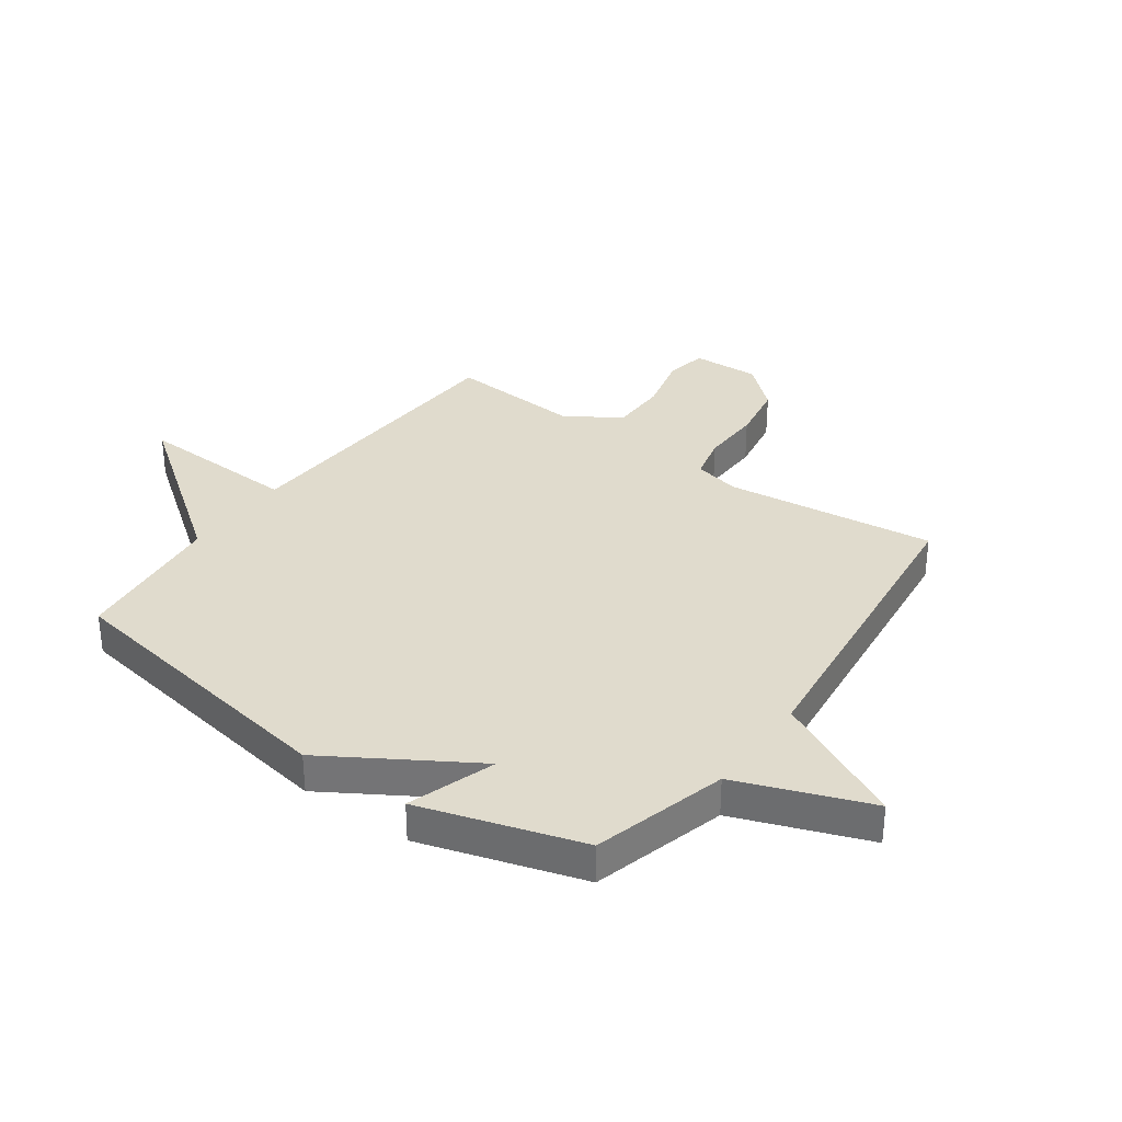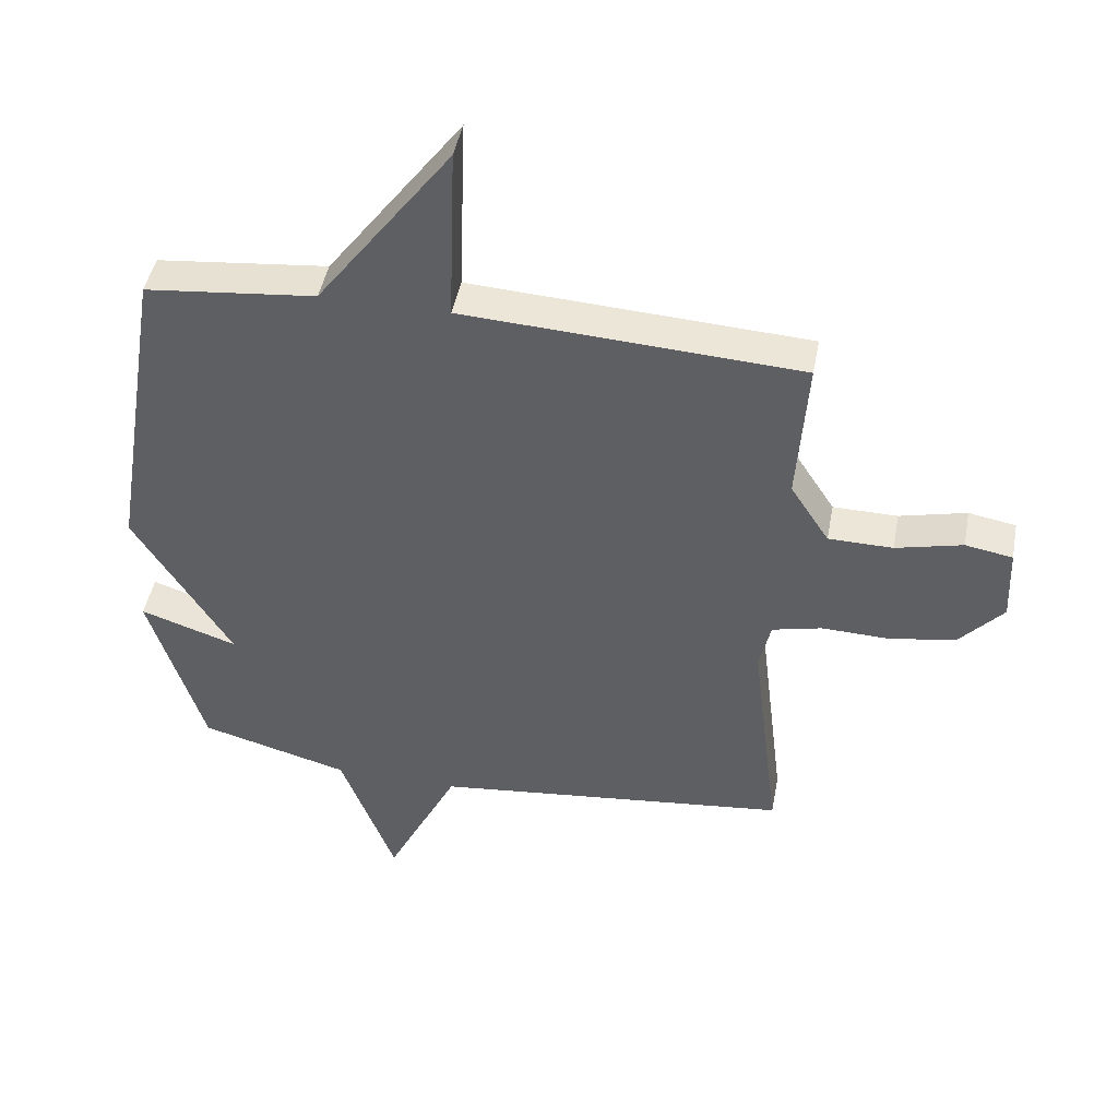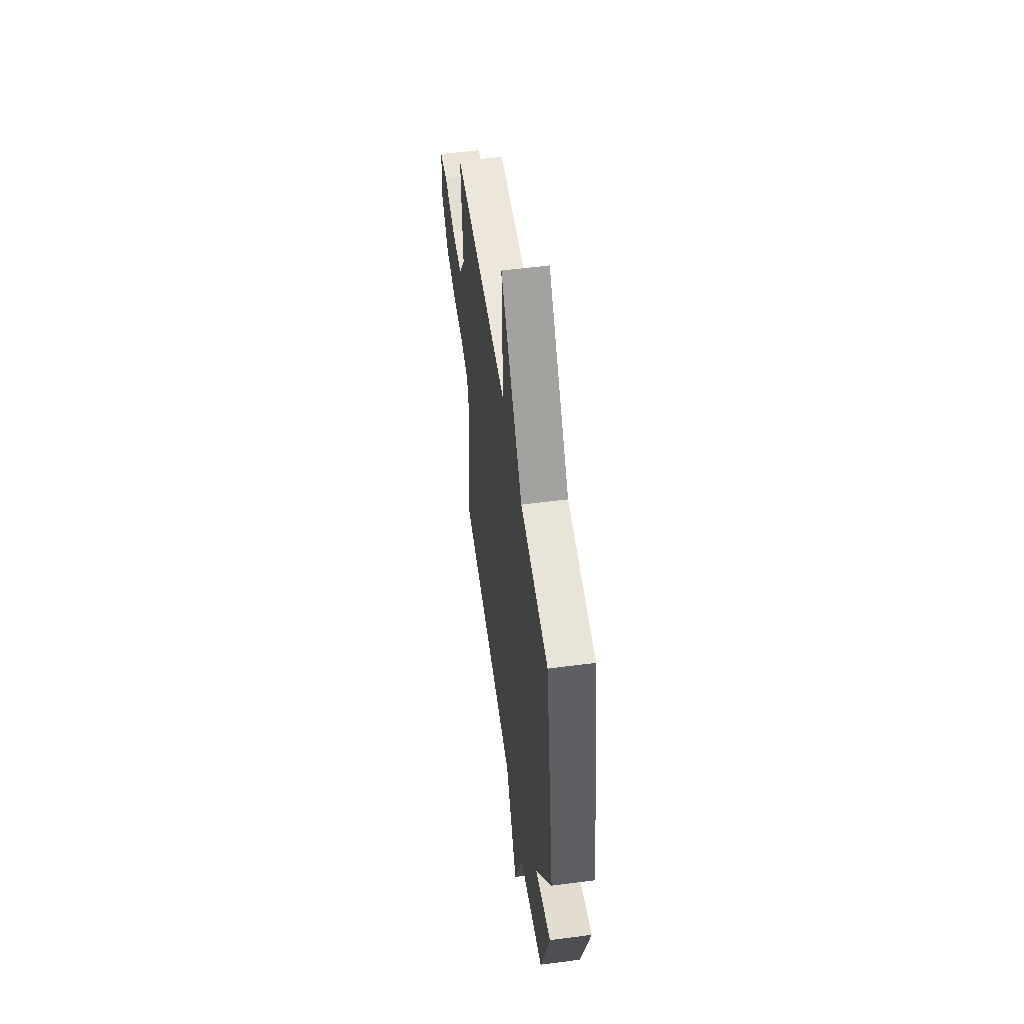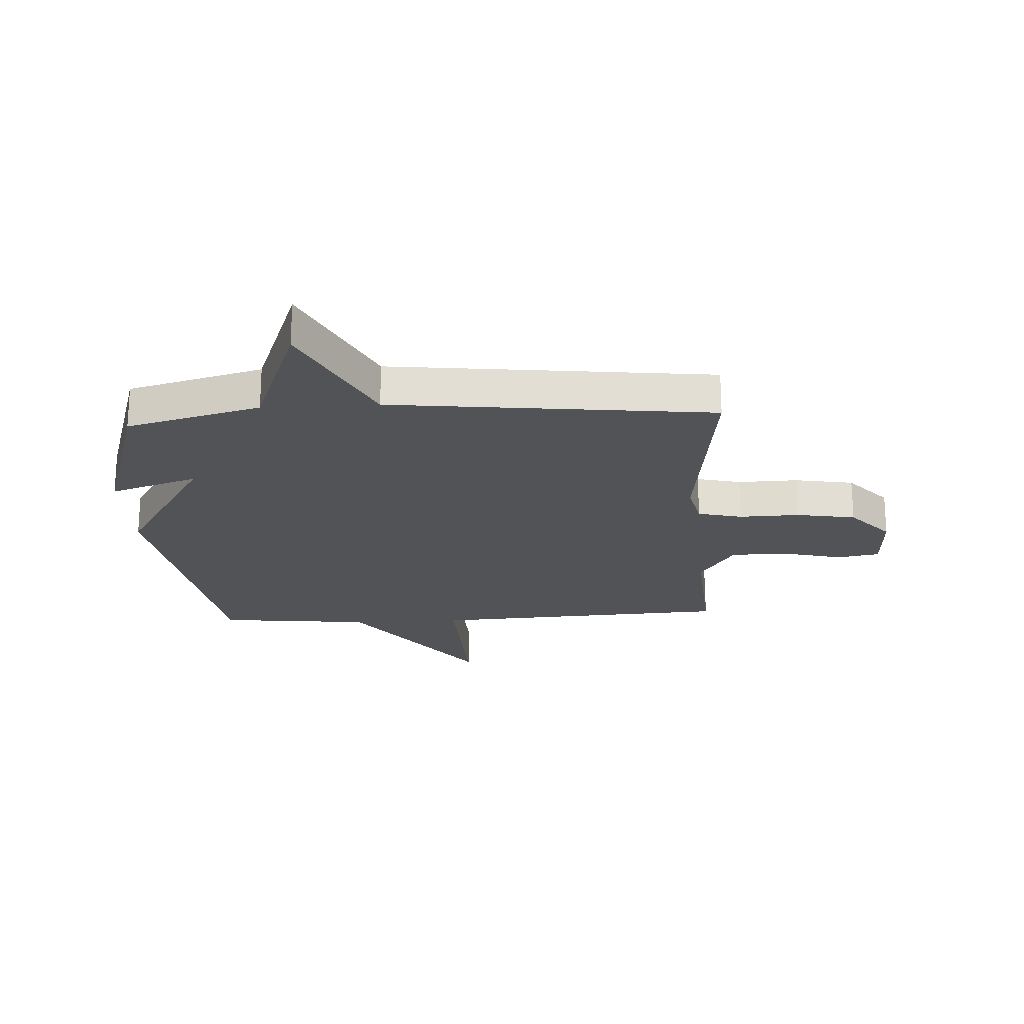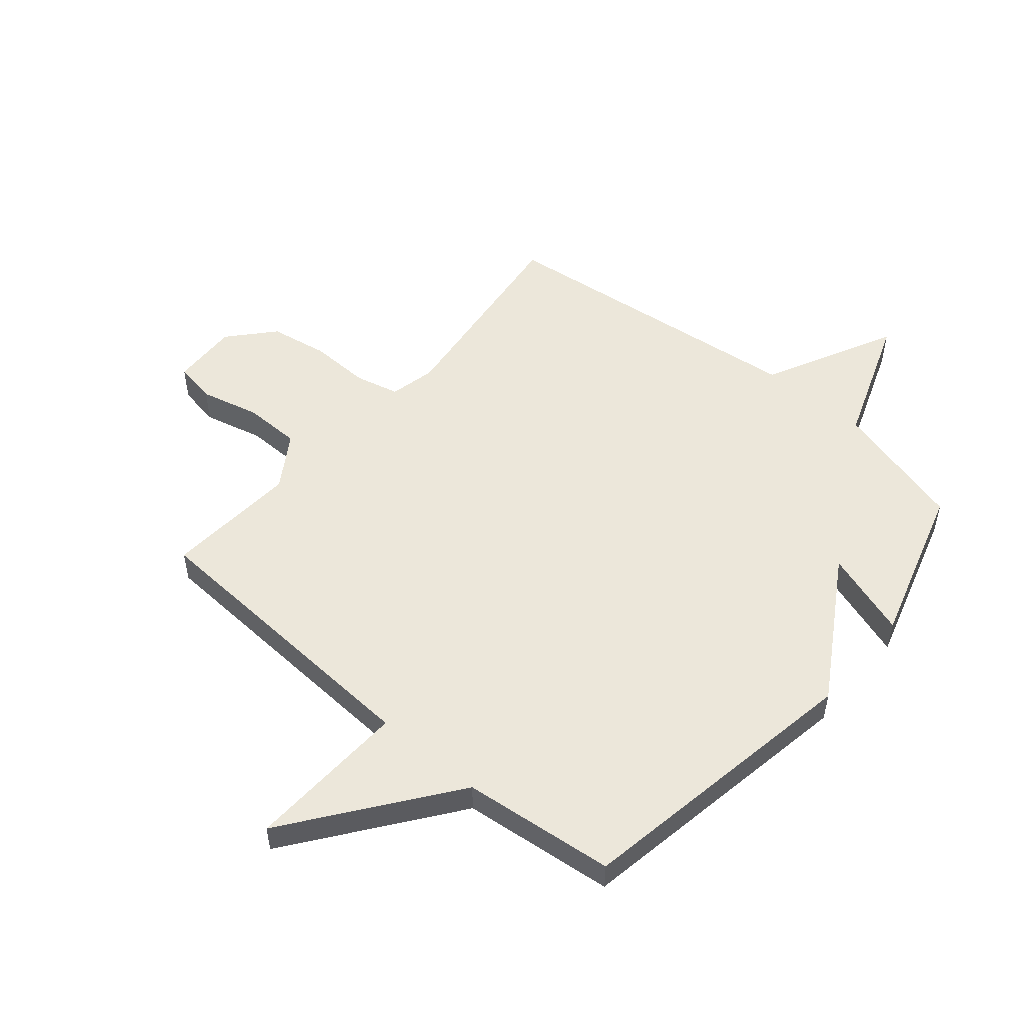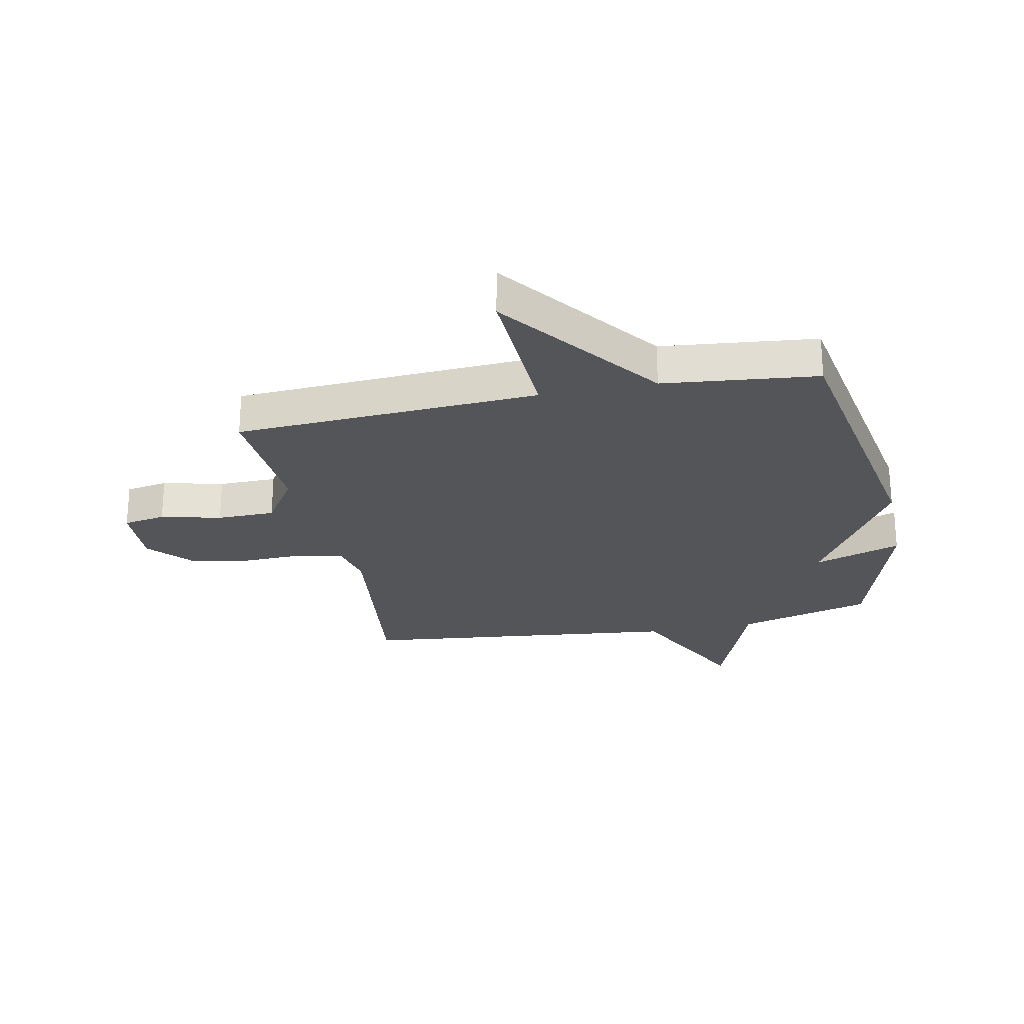
<metadata>
{"format":"obj","ext":"obj","renderer":"f3d","projection":"perspective","resolution":1024,"background":"white","views":[{"elev":33.2,"azim":125.7,"up":"+Y"},{"elev":45.8,"azim":-169.3,"up":"+Z"},{"elev":54.7,"azim":82.1,"up":"+Z"},{"elev":-21.9,"azim":-176.8,"up":"+Y"},{"elev":51.9,"azim":40.4,"up":"+Y"},{"elev":-24.8,"azim":11.7,"up":"+Y"}]}
</metadata>
<code>
v -0.5 0.07 0.5
v 0.031 0.07 0.529
v 0.02 0.07 0.814
v 0.231 0.07 0.529
v 0.5 0.07 0.5
v 0.586 0.07 -0.017
v 0.432 0.07 -0.268
v 0.586 0.07 -0.217
v 0.5 0.07 -0.5
v 0.264 0.07 -0.564
v 0.178 0.07 -0.795
v 0.064 0.07 -0.564
v -0.5 0.07 -0.5
v -0.455 0.07 -0.13
v -0.473 0.07 -0.049
v -0.551 0.07 -0.03
v -0.657 0.07 -0.033
v -0.761 0.07 -0.015
v -0.83 0.07 0.063
v -0.825 0.07 0.182
v -0.751 0.07 0.195
v -0.646 0.07 0.169
v -0.545 0.07 0.17
v -0.484 0.07 0.265
v -0.5 0 0.5
v 0.031 0 0.529
v 0.02 0 0.814
v 0.231 0 0.529
v 0.5 0 0.5
v 0.586 0 -0.017
v 0.432 0 -0.268
v 0.586 0 -0.217
v 0.5 0 -0.5
v 0.264 0 -0.564
v 0.178 0 -0.795
v 0.064 0 -0.564
v -0.5 0 -0.5
v -0.455 0 -0.13
v -0.473 0 -0.049
v -0.551 0 -0.03
v -0.657 0 -0.033
v -0.761 0 -0.015
v -0.83 0 0.063
v -0.825 0 0.182
v -0.751 0 0.195
v -0.646 0 0.169
v -0.545 0 0.17
v -0.484 0 0.265
f 20 21 22
f 19 20 22
f 18 19 22
f 17 18 22
f 16 17 22
f 15 16 22 23
f 12 13 14
f 12 14 15
f 10 11 12
f 9 10 12
f 8 9 12
f 7 8 12
f 15 23 24
f 12 15 24
f 7 12 24
f 6 7 24
f 5 6 24
f 4 5 24
f 4 24 1 2
f 2 3 4
f 46 45 44
f 46 44 43
f 46 43 42
f 46 42 41
f 46 41 40
f 47 46 40 39
f 38 37 36
f 39 38 36
f 36 35 34
f 36 34 33
f 36 33 32
f 36 32 31
f 48 47 39
f 48 39 36
f 48 36 31
f 48 31 30
f 48 30 29
f 48 29 28
f 26 25 48 28
f 28 27 26
f 1 25 26 2
f 2 26 27 3
f 3 27 28 4
f 4 28 29 5
f 5 29 30 6
f 6 30 31 7
f 7 31 32 8
f 8 32 33 9
f 9 33 34 10
f 10 34 35 11
f 11 35 36 12
f 12 36 37 13
f 13 37 38 14
f 14 38 39 15
f 15 39 40 16
f 16 40 41 17
f 17 41 42 18
f 18 42 43 19
f 19 43 44 20
f 20 44 45 21
f 21 45 46 22
f 22 46 47 23
f 23 47 48 24
f 24 48 25 1

</code>
